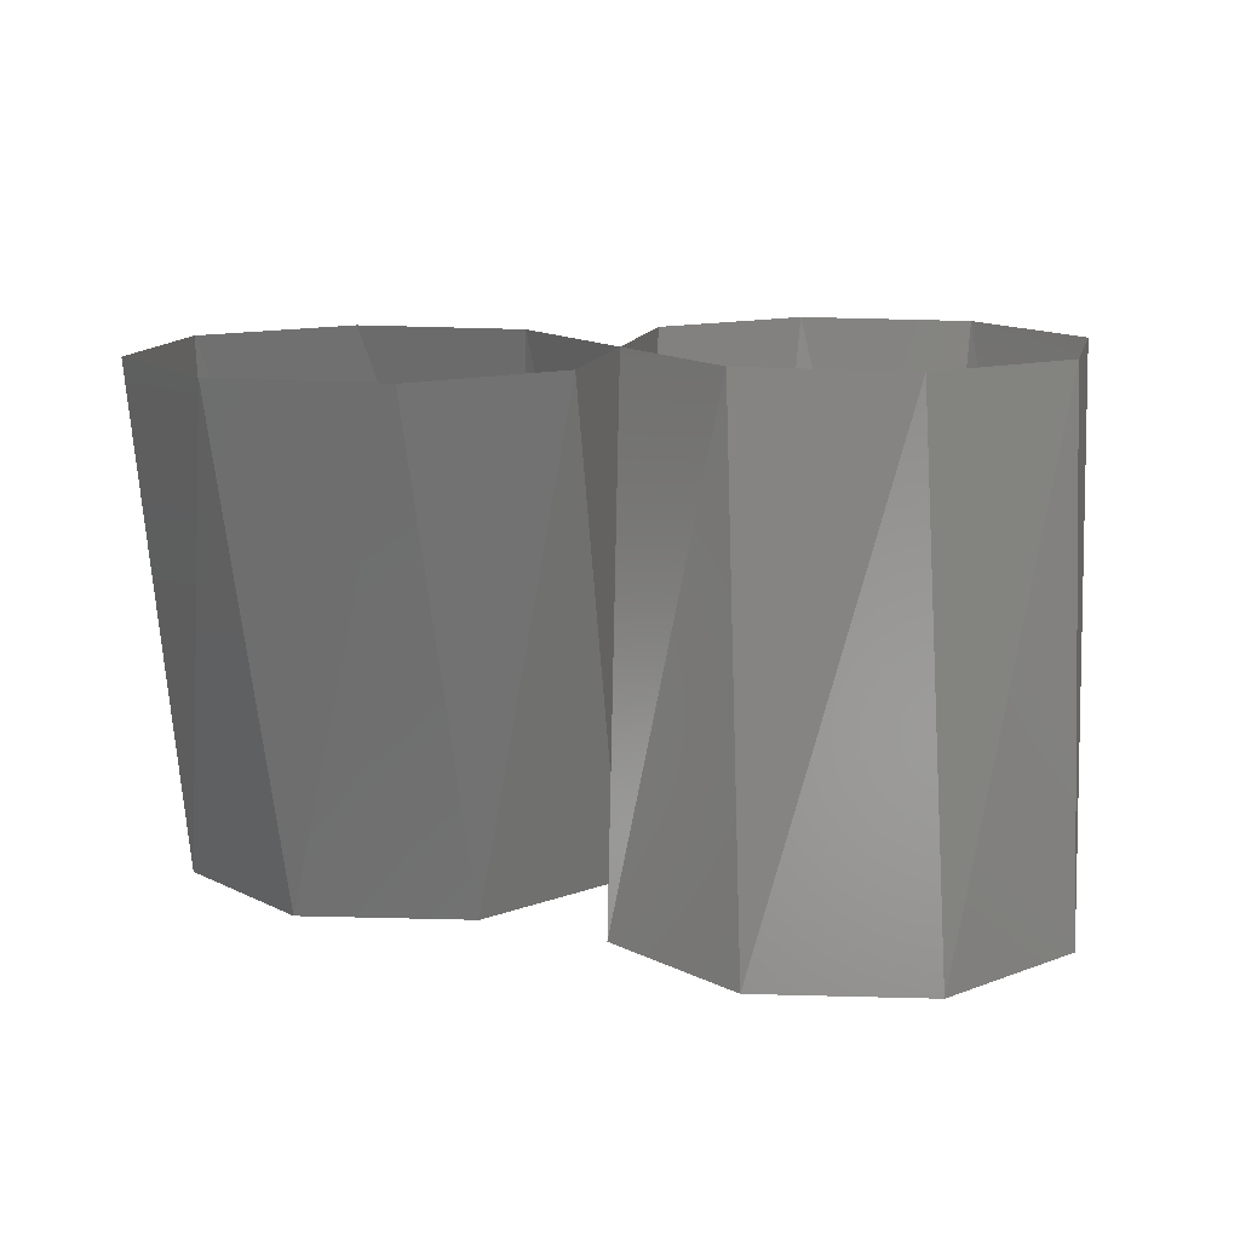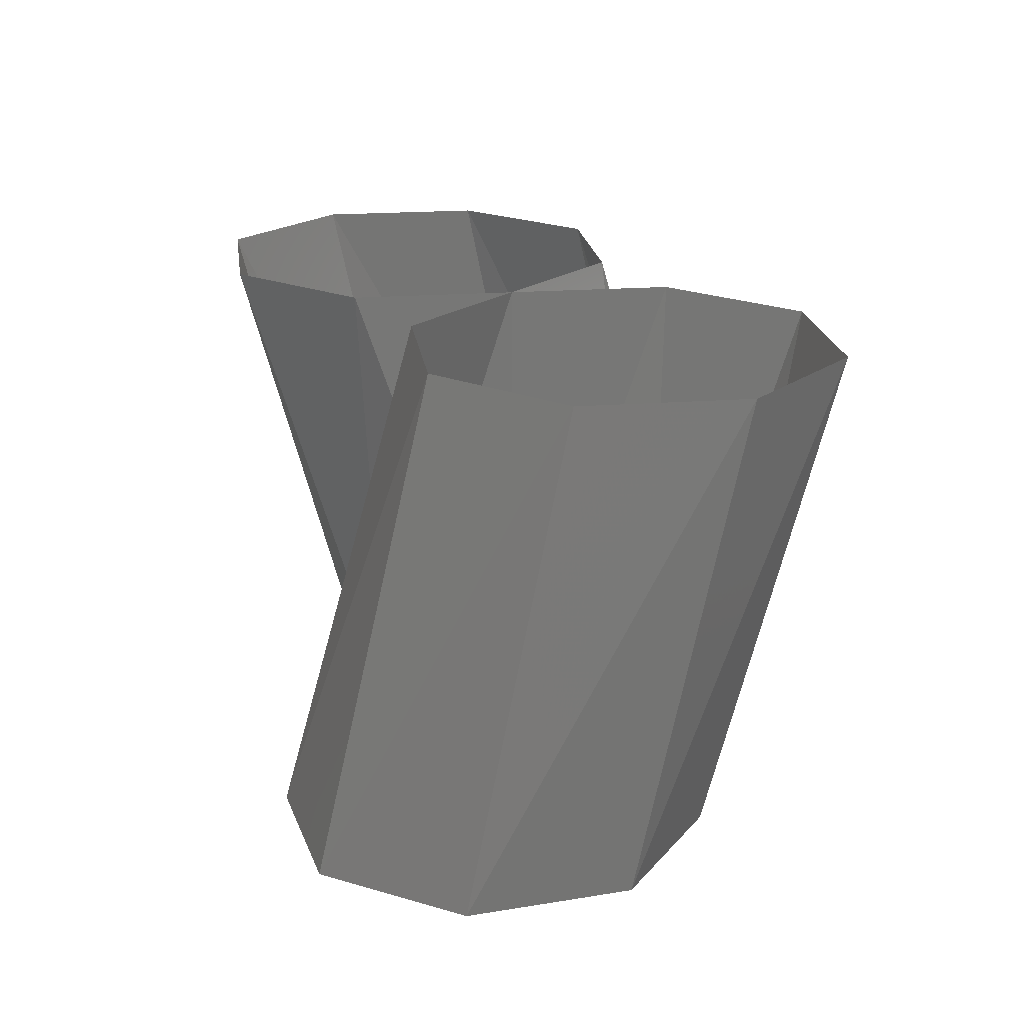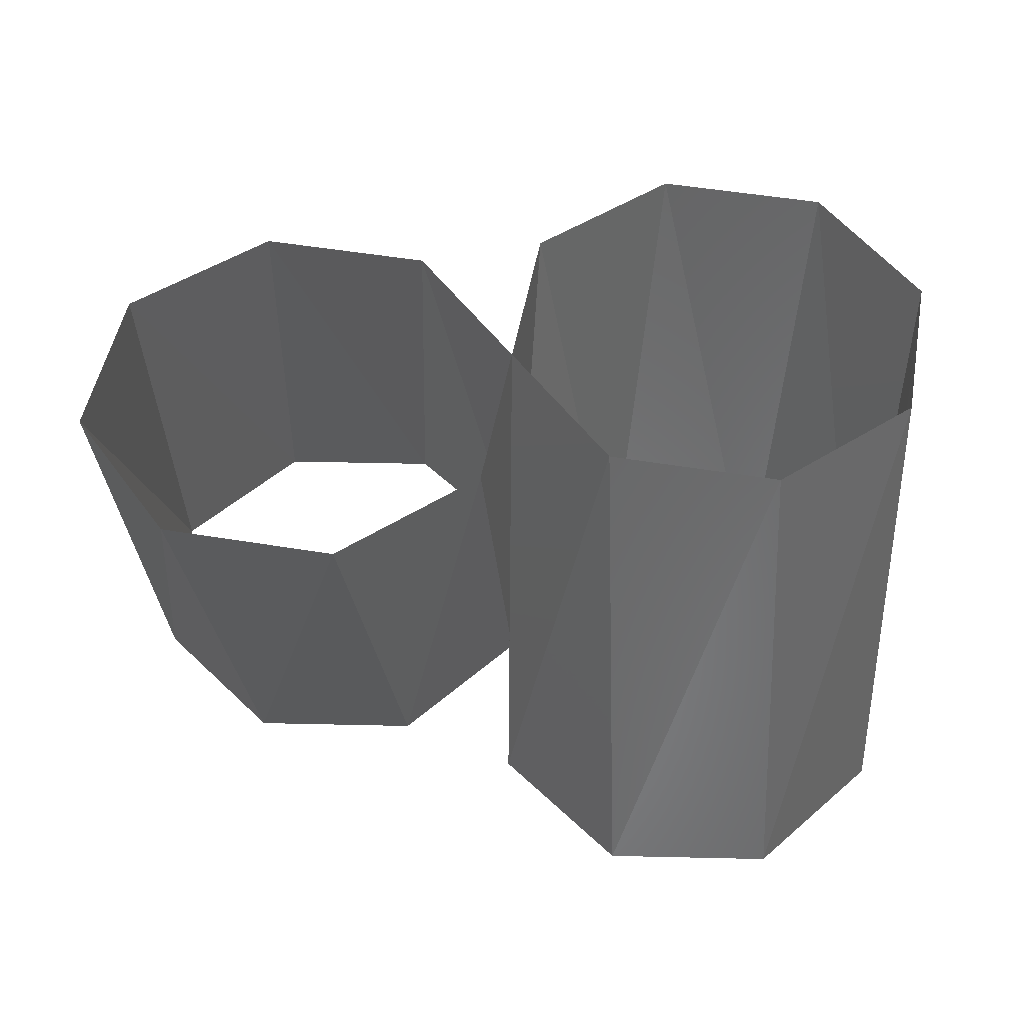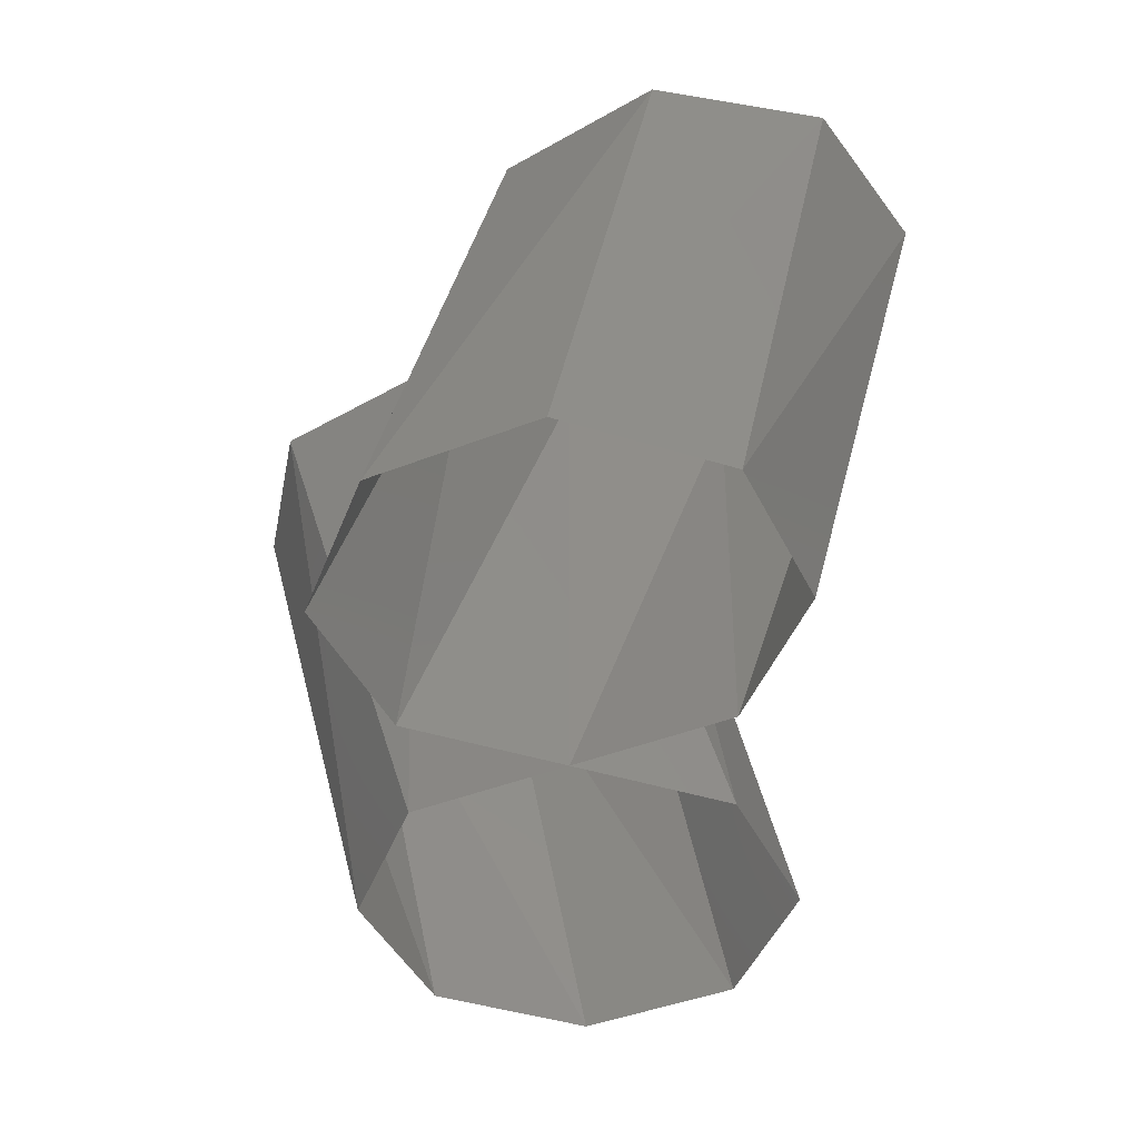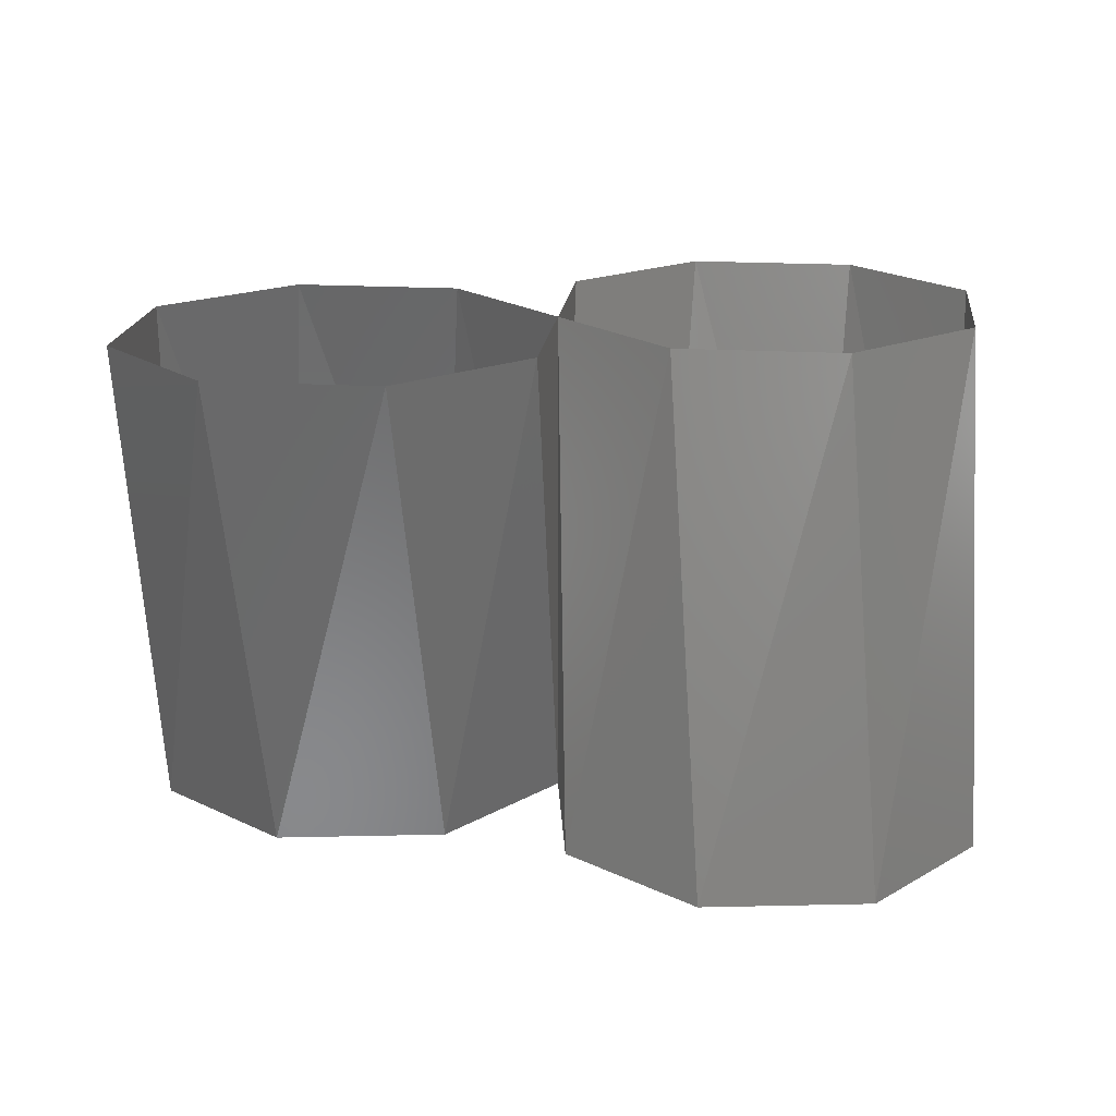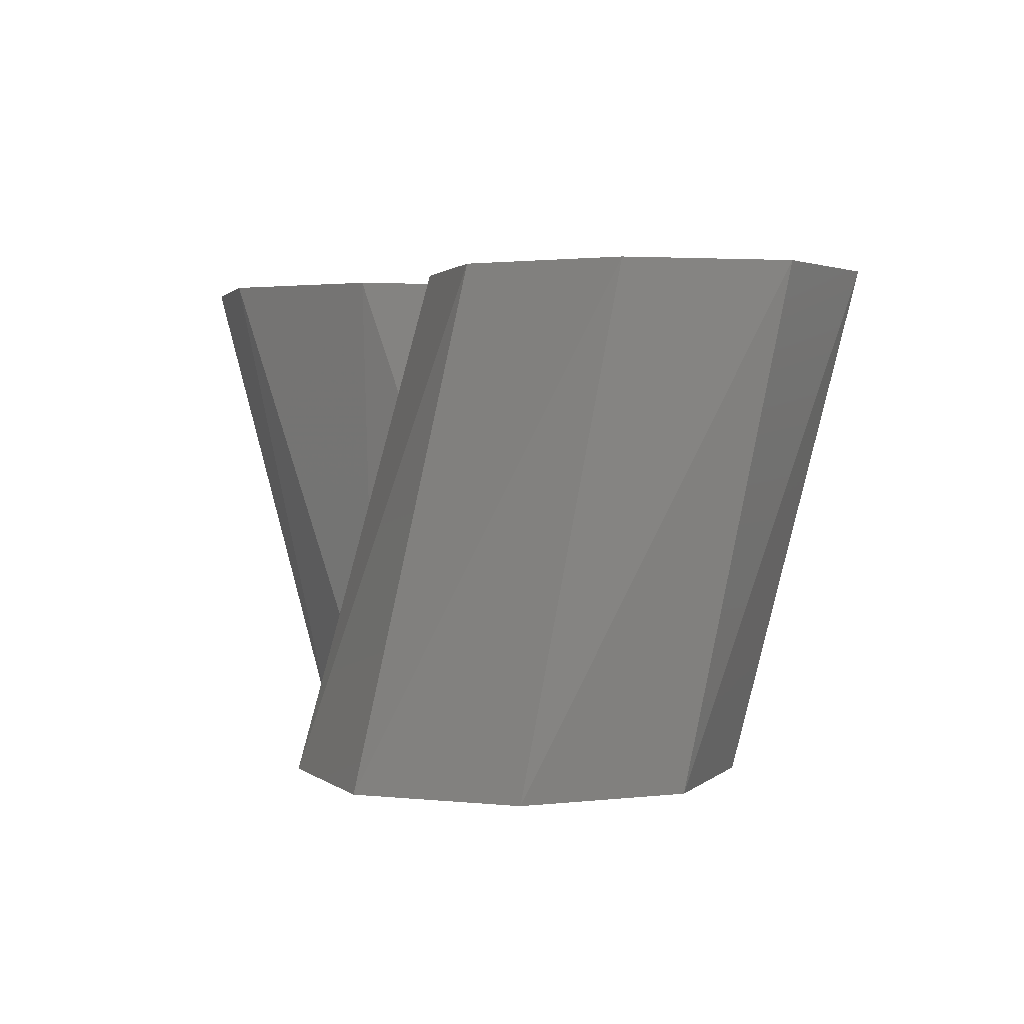
<metadata>
{"format":"stl","ext":"stl","renderer":"f3d","projection":"perspective","resolution":1024,"background":"white","views":[{"elev":12.7,"azim":26.3,"up":"+Y"},{"elev":20.5,"azim":95.7,"up":"+Y"},{"elev":50.2,"azim":-156.1,"up":"+Y"},{"elev":-43.6,"azim":-87.7,"up":"+Y"},{"elev":18.8,"azim":20.0,"up":"+Y"},{"elev":2.2,"azim":-91.0,"up":"+Y"}]}
</metadata>
<code>
# stl→obj: 30 verts, 32 faces
v 0 0 0
v 0 0.64 0
v 0.05 0.64 0.2084
v -0.082 0 0.198
v -0.062 0.64 0.3911
v -0.28 0 0.28
v -0.2703 0.64 0.4412
v -0.478 0 0.198
v -0.453 0.64 0.3291
v -0.56 0 0
v -0.5031 0.64 0.1208
v -0.478 0 -0.198
v -0.3911 0.64 -0.062
v -0.28 0 -0.28
v -0.1827 0.64 -0.112
v -0.082 0 -0.198
v -0.05 0.64 -0.2084
v 0.082 0 -0.198
v 0.062 0.64 -0.3911
v 0.28 0 -0.28
v 0.2703 0.64 -0.4412
v 0.478 0 -0.198
v 0.453 0.64 -0.3291
v 0.56 0 0
v 0.5031 0.64 -0.1208
v 0.478 0 0.198
v 0.3911 0.64 0.062
v 0.28 0 0.28
v 0.1827 0.64 0.112
v 0.082 0 0.198
f 1 2 3
f 1 3 4
f 4 3 5
f 4 5 6
f 6 5 7
f 6 7 8
f 8 7 9
f 8 9 10
f 10 9 11
f 10 11 12
f 12 11 13
f 12 13 14
f 14 13 15
f 14 15 16
f 16 15 2
f 16 2 1
f 1 2 17
f 1 17 18
f 18 17 19
f 18 19 20
f 20 19 21
f 20 21 22
f 22 21 23
f 22 23 24
f 24 23 25
f 24 25 26
f 26 25 27
f 26 27 28
f 28 27 29
f 28 29 30
f 30 29 2
f 30 2 1

</code>
